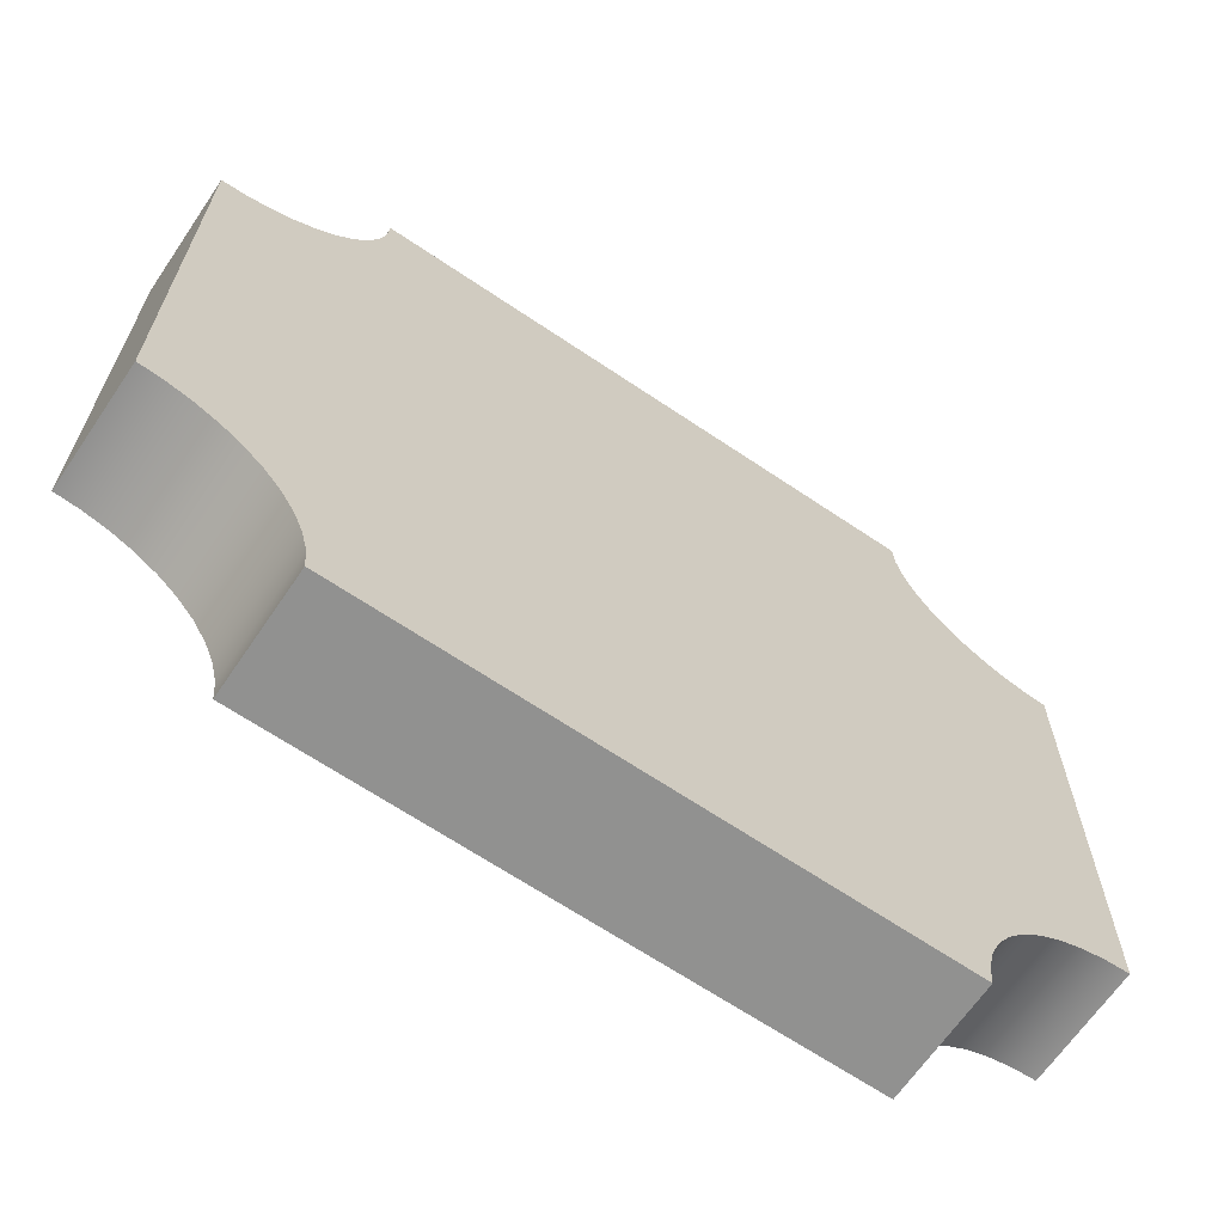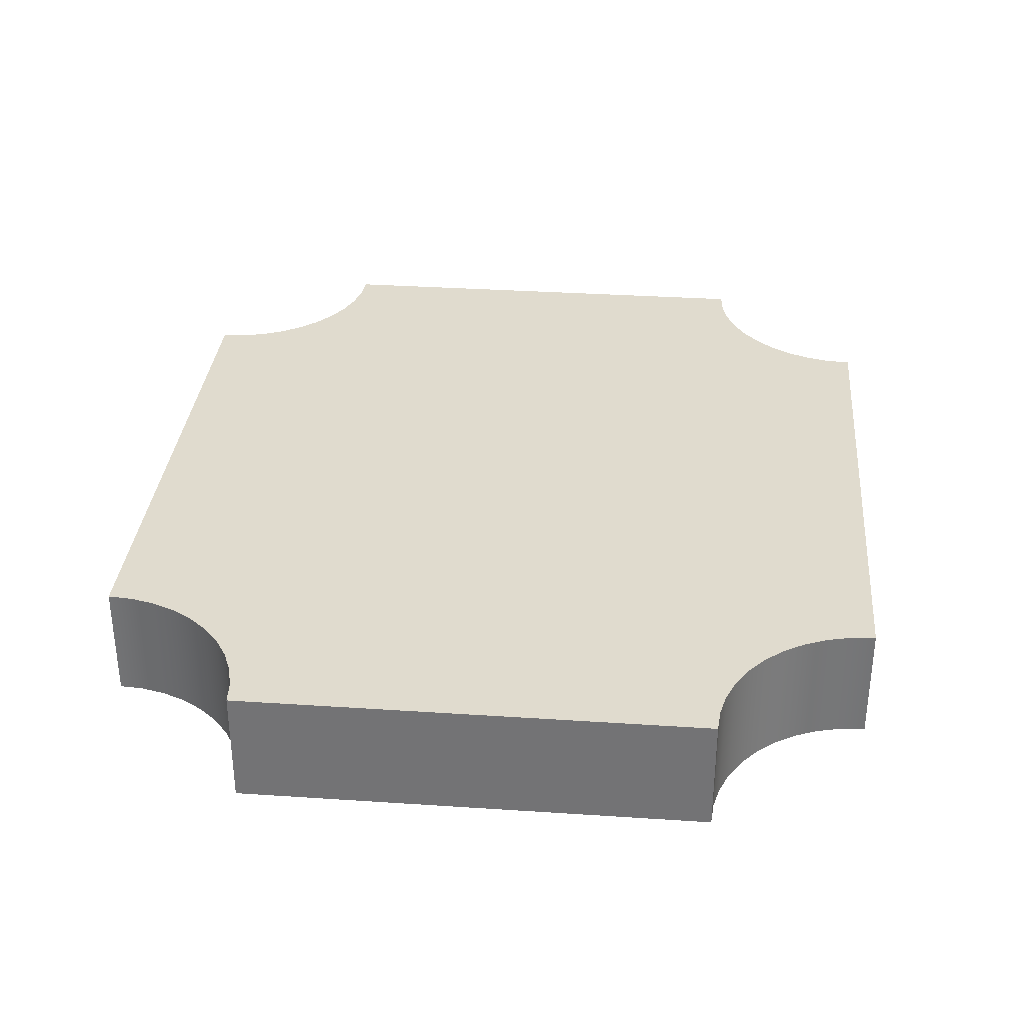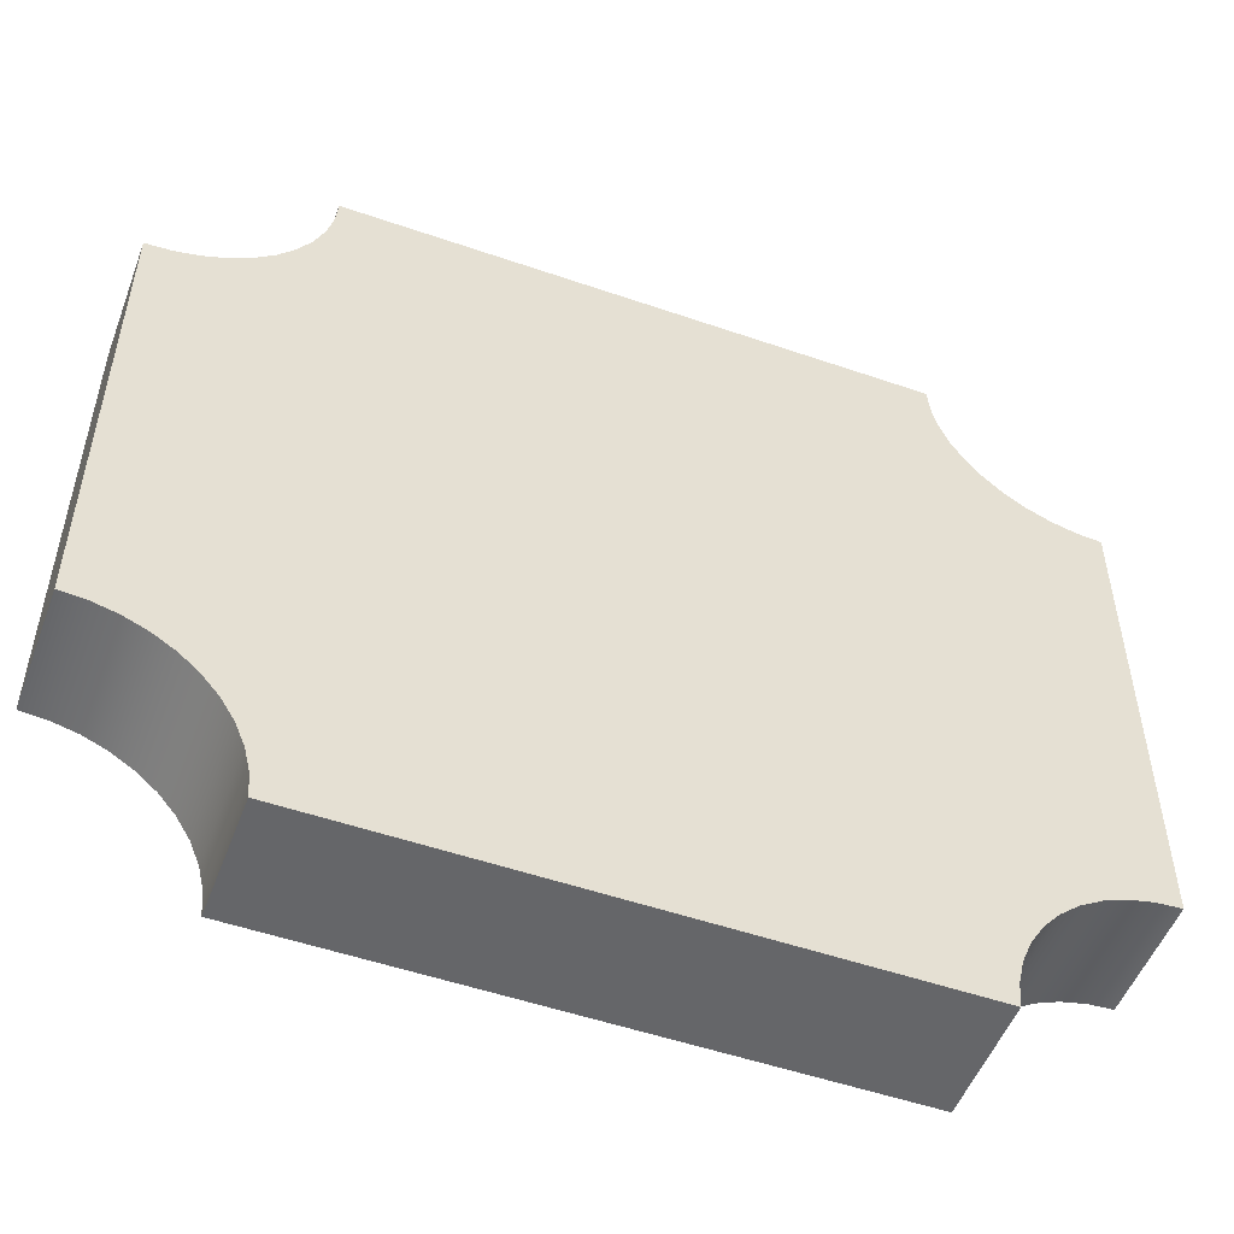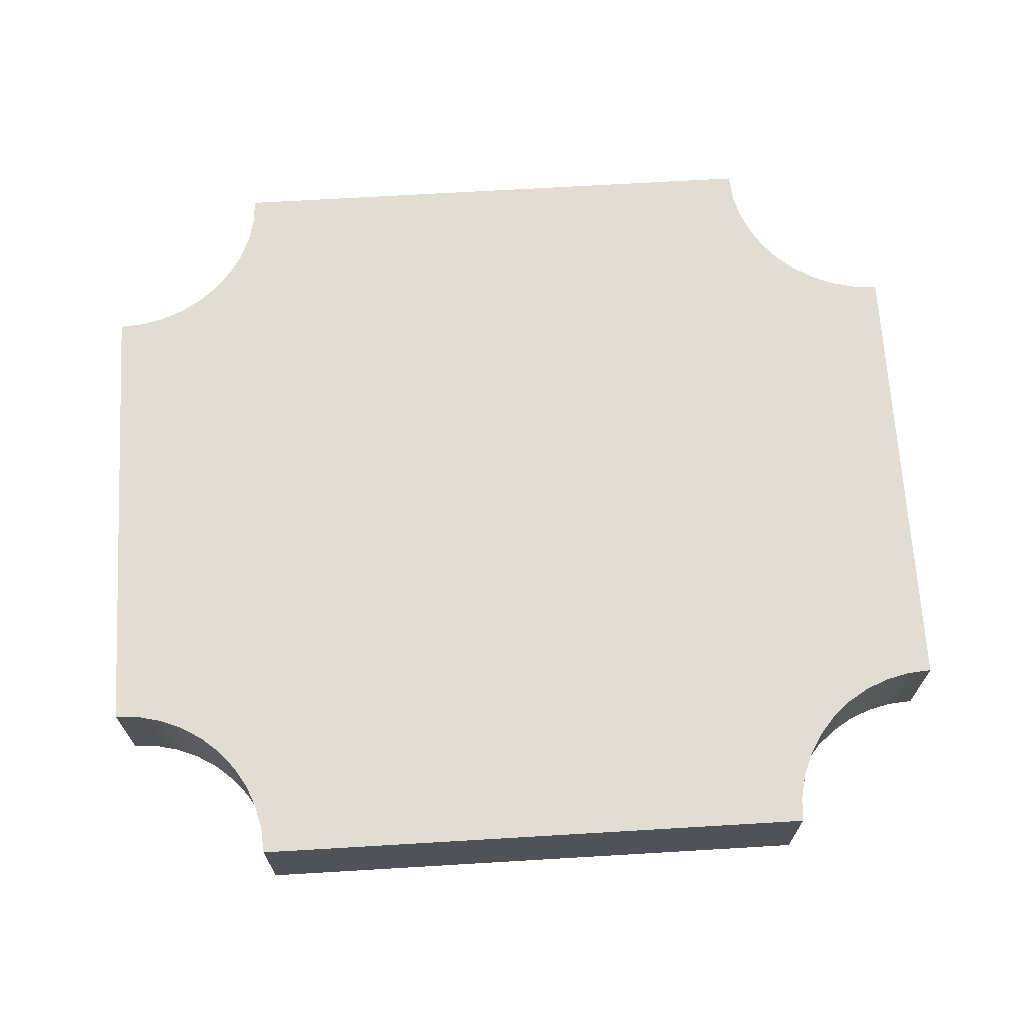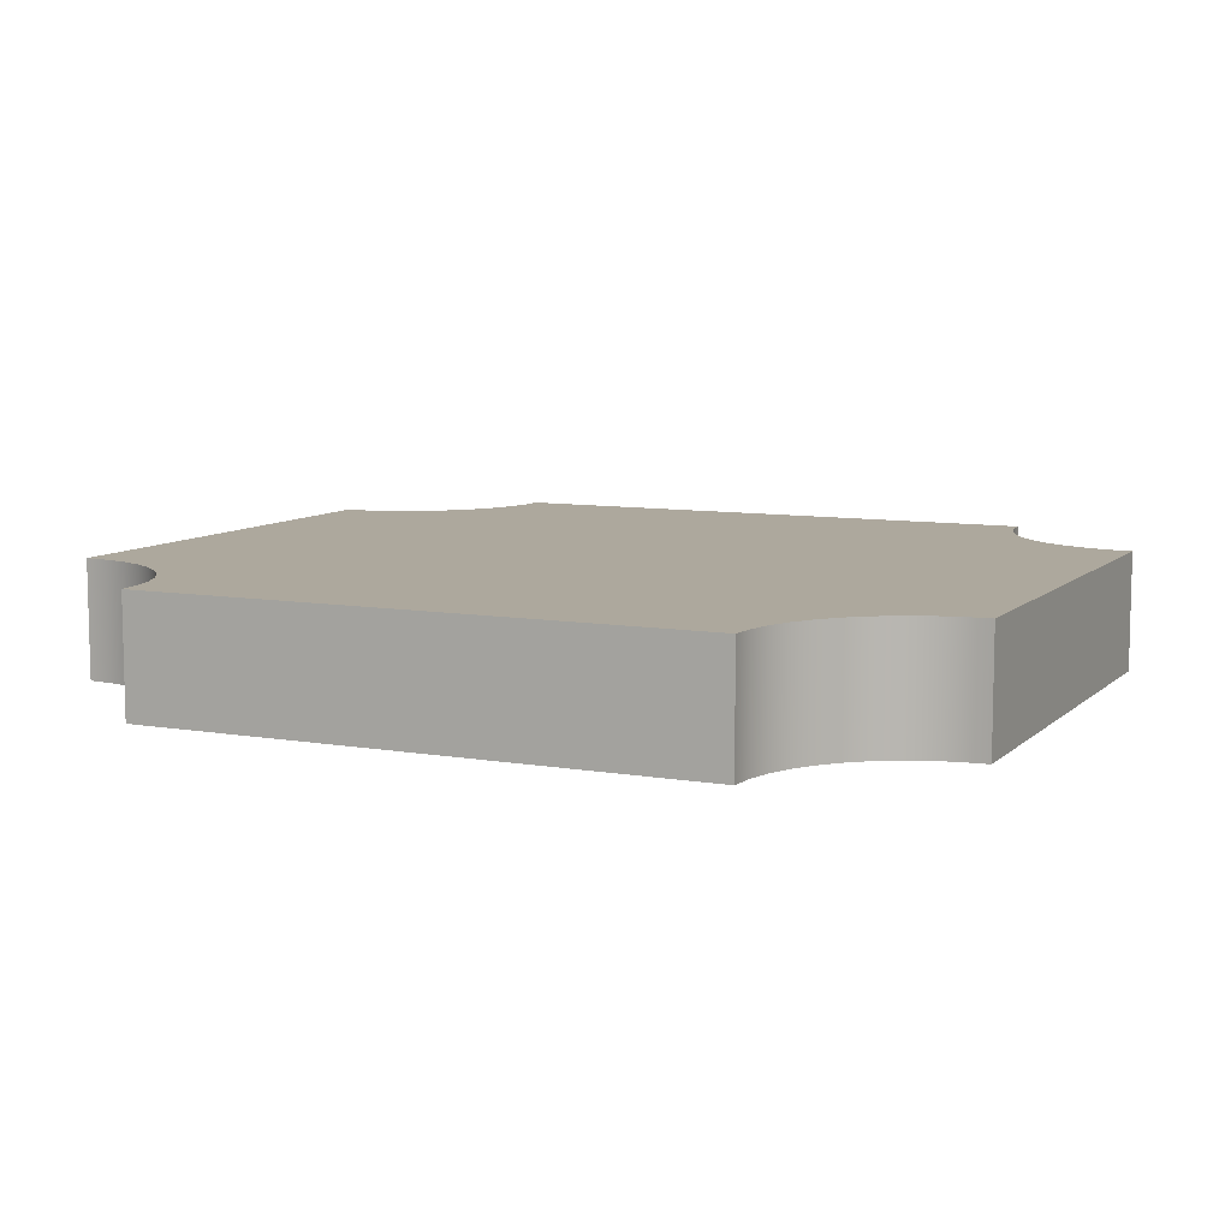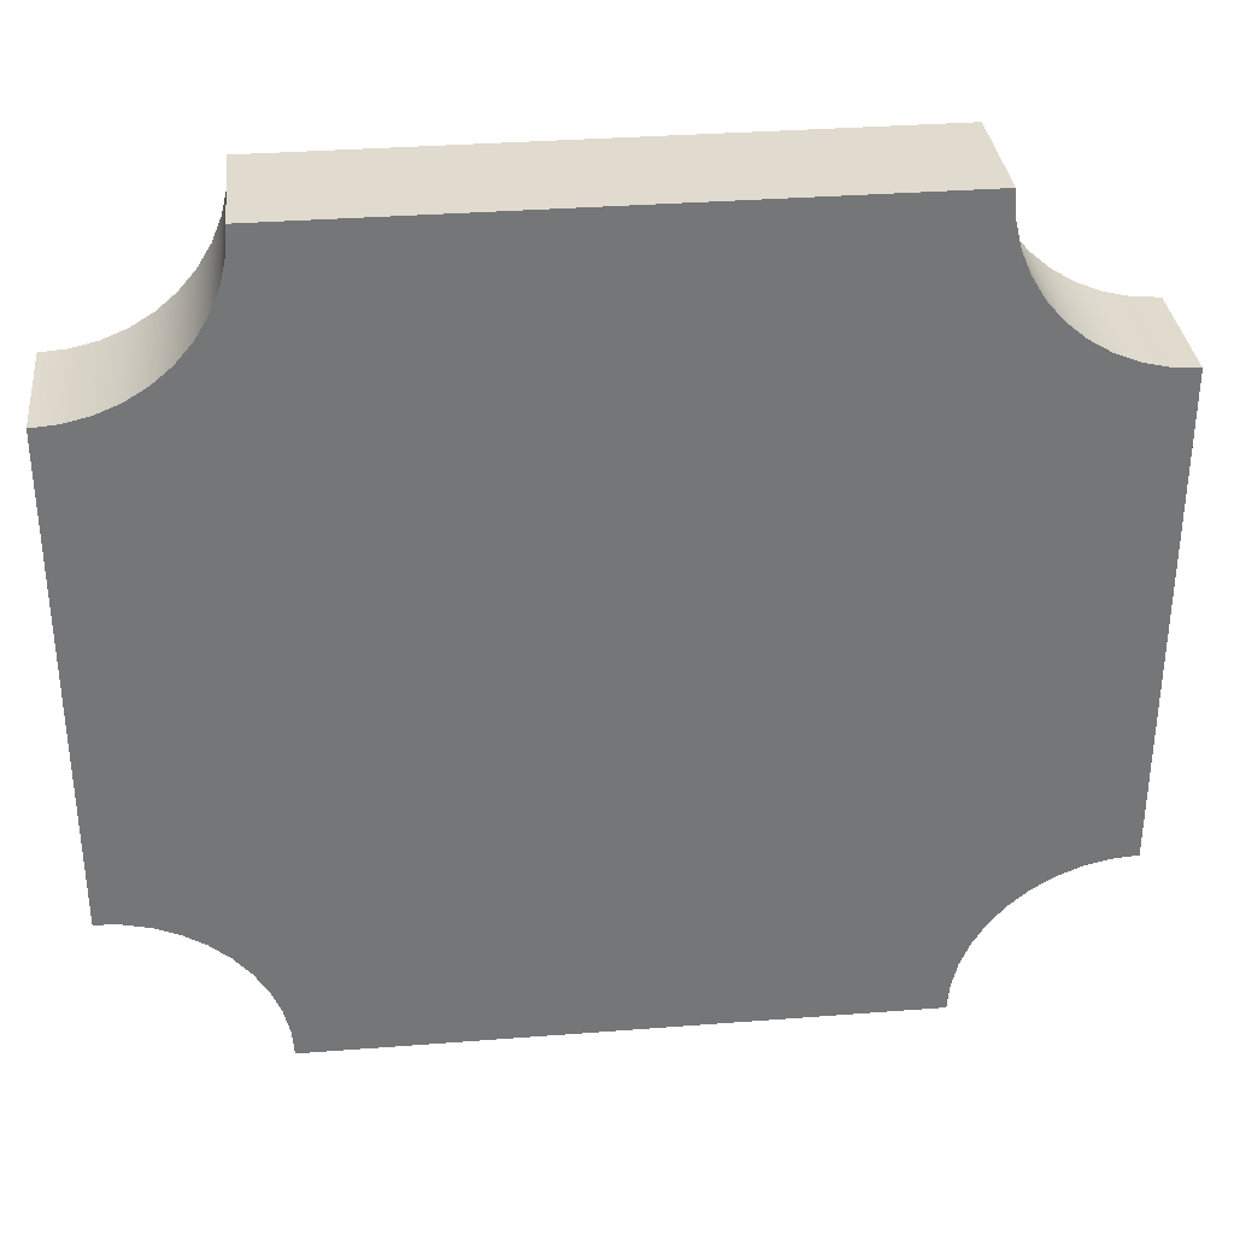
<metadata>
{"format":"obj","ext":"obj","renderer":"f3d","projection":"perspective","resolution":1024,"background":"white","views":[{"elev":-65.9,"azim":145.8,"up":"+Z"},{"elev":33.4,"azim":-84.8,"up":"+Y"},{"elev":-51.9,"azim":-20.5,"up":"+Z"},{"elev":68.1,"azim":176.6,"up":"+Y"},{"elev":8.7,"azim":25.1,"up":"+Y"},{"elev":33.6,"azim":174.0,"up":"+Z"}]}
</metadata>
<code>
v 3.7 0 6.736e-17
v 3.71 0 -0.1251
v 3.739 0 -0.2472
v 3.787 0 -0.3632
v 3.853 0 -0.4702
v 3.934 0 -0.5657
v 4.03 0 -0.6472
v 4.137 0 -0.7128
v 4.253 0 -0.7608
v 4.375 0 -0.7902
v 4.5 0 -0.8
v 4.5 0.6 -0.8
v 4.375 0.6 -0.7902
v 4.253 0.6 -0.7608
v 4.137 0.6 -0.7128
v 4.03 0.6 -0.6472
v 3.934 0.6 -0.5657
v 3.853 0.6 -0.4702
v 3.787 0.6 -0.3632
v 3.739 0.6 -0.2472
v 3.71 0.6 -0.1251
v 3.7 0.6 1.11e-16
v 0.8 0 0
v 3.7 0 6.736e-17
v 3.7 0.6 1.11e-16
v 0.8 0.6 0
v 4.899e-17 0 -0.8
v 0.1251 0 -0.7902
v 0.2472 0 -0.7608
v 0.3632 0 -0.7128
v 0.4702 0 -0.6472
v 0.5657 0 -0.5657
v 0.6472 0 -0.4702
v 0.7128 0 -0.3632
v 0.7608 0 -0.2472
v 0.7902 0 -0.1251
v 0.8 0 0
v 0.8 0.6 0
v 0.7902 0.6 -0.1251
v 0.7608 0.6 -0.2472
v 0.7128 0.6 -0.3632
v 0.6472 0.6 -0.4702
v 0.5657 0.6 -0.5657
v 0.4702 0.6 -0.6472
v 0.3632 0.6 -0.7128
v 0.2472 0.6 -0.7608
v 0.1251 0.6 -0.7902
v 0 0.6 -0.8
v 4.899e-17 0 -3.2
v 4.899e-17 0 -0.8
v 0 0.6 -0.8
v 0 0.6 -3.2
v 0.8 0 -4
v 0.7902 0 -3.875
v 0.7608 0 -3.753
v 0.7128 0 -3.637
v 0.6472 0 -3.53
v 0.5657 0 -3.434
v 0.4702 0 -3.353
v 0.3632 0 -3.287
v 0.2472 0 -3.239
v 0.1251 0 -3.21
v 4.899e-17 0 -3.2
v 0 0.6 -3.2
v 0.1251 0.6 -3.21
v 0.2472 0.6 -3.239
v 0.3632 0.6 -3.287
v 0.4702 0.6 -3.353
v 0.5657 0.6 -3.434
v 0.6472 0.6 -3.53
v 0.7128 0.6 -3.637
v 0.7608 0.6 -3.753
v 0.7902 0.6 -3.875
v 0.8 0.6 -4
v 3.7 0 -4
v 0.8 0 -4
v 0.8 0.6 -4
v 3.7 0.6 -4
v 4.5 0 -3.2
v 4.375 0 -3.21
v 4.253 0 -3.239
v 4.137 0 -3.287
v 4.03 0 -3.353
v 3.934 0 -3.434
v 3.853 0 -3.53
v 3.787 0 -3.637
v 3.739 0 -3.753
v 3.71 0 -3.875
v 3.7 0 -4
v 3.7 0.6 -4
v 3.71 0.6 -3.875
v 3.739 0.6 -3.753
v 3.787 0.6 -3.637
v 3.853 0.6 -3.53
v 3.934 0.6 -3.434
v 4.03 0.6 -3.353
v 4.137 0.6 -3.287
v 4.253 0.6 -3.239
v 4.375 0.6 -3.21
v 4.5 0.6 -3.2
v 4.5 0 -0.8
v 4.5 0 -3.2
v 4.5 0.6 -3.2
v 4.5 0.6 -0.8
v 4.5 0.6 -0.8
v 4.5 0.6 -3.2
v 4.375 0.6 -3.21
v 4.253 0.6 -3.239
v 4.137 0.6 -3.287
v 4.03 0.6 -3.353
v 3.934 0.6 -3.434
v 3.853 0.6 -3.53
v 3.787 0.6 -3.637
v 3.739 0.6 -3.753
v 3.71 0.6 -3.875
v 3.7 0.6 -4
v 0.8 0.6 -4
v 0.7902 0.6 -3.875
v 0.7608 0.6 -3.753
v 0.7128 0.6 -3.637
v 0.6472 0.6 -3.53
v 0.5657 0.6 -3.434
v 0.4702 0.6 -3.353
v 0.3632 0.6 -3.287
v 0.2472 0.6 -3.239
v 0.1251 0.6 -3.21
v 0 0.6 -3.2
v 0 0.6 -0.8
v 0.1251 0.6 -0.7902
v 0.2472 0.6 -0.7608
v 0.3632 0.6 -0.7128
v 0.4702 0.6 -0.6472
v 0.5657 0.6 -0.5657
v 0.6472 0.6 -0.4702
v 0.7128 0.6 -0.3632
v 0.7608 0.6 -0.2472
v 0.7902 0.6 -0.1251
v 0.8 0.6 0
v 3.7 0.6 1.11e-16
v 3.71 0.6 -0.1251
v 3.739 0.6 -0.2472
v 3.787 0.6 -0.3632
v 3.853 0.6 -0.4702
v 3.934 0.6 -0.5657
v 4.03 0.6 -0.6472
v 4.137 0.6 -0.7128
v 4.253 0.6 -0.7608
v 4.375 0.6 -0.7902
v 4.5 0 -3.2
v 4.5 0 -0.8
v 4.375 0 -0.7902
v 4.253 0 -0.7608
v 4.137 0 -0.7128
v 4.03 0 -0.6472
v 3.934 0 -0.5657
v 3.853 0 -0.4702
v 3.787 0 -0.3632
v 3.739 0 -0.2472
v 3.71 0 -0.1251
v 3.7 0 6.736e-17
v 0.8 0 0
v 0.7902 0 -0.1251
v 0.7608 0 -0.2472
v 0.7128 0 -0.3632
v 0.6472 0 -0.4702
v 0.5657 0 -0.5657
v 0.4702 0 -0.6472
v 0.3632 0 -0.7128
v 0.2472 0 -0.7608
v 0.1251 0 -0.7902
v 4.899e-17 0 -0.8
v 4.899e-17 0 -3.2
v 0.1251 0 -3.21
v 0.2472 0 -3.239
v 0.3632 0 -3.287
v 0.4702 0 -3.353
v 0.5657 0 -3.434
v 0.6472 0 -3.53
v 0.7128 0 -3.637
v 0.7608 0 -3.753
v 0.7902 0 -3.875
v 0.8 0 -4
v 3.7 0 -4
v 3.71 0 -3.875
v 3.739 0 -3.753
v 3.787 0 -3.637
v 3.853 0 -3.53
v 3.934 0 -3.434
v 4.03 0 -3.353
v 4.137 0 -3.287
v 4.253 0 -3.239
v 4.375 0 -3.21
g a1477a9e-e2d3-11ea-a890-54bf646e7e1f
f 22 1 21
f 21 1 2
f 21 2 20
f 20 2 3
f 20 3 19
f 19 3 4
f 19 4 18
f 18 4 5
f 18 5 17
f 17 5 6
f 17 6 16
f 16 6 7
f 16 7 15
f 15 7 8
f 15 8 14
f 14 8 9
f 14 9 13
f 13 9 10
f 13 10 12
f 12 10 11
g a1488c0c-e2d3-11ea-9ead-54bf646e7e1f
f 23 24 26
f 26 24 25
g a1494f58-e2d3-11ea-97b1-54bf646e7e1f
f 48 27 47
f 47 27 28
f 47 28 46
f 46 28 29
f 46 29 45
f 45 29 30
f 45 30 44
f 44 30 31
f 44 31 43
f 43 31 32
f 43 32 42
f 42 32 33
f 42 33 41
f 41 33 34
f 41 34 40
f 40 34 35
f 40 35 39
f 39 35 36
f 39 36 38
f 38 36 37
g a14a12a2-e2d3-11ea-83f7-54bf646e7e1f
f 49 50 52
f 52 50 51
g a14aaee2-e2d3-11ea-93d3-54bf646e7e1f
f 74 53 73
f 73 53 54
f 73 54 72
f 72 54 55
f 72 55 71
f 71 55 56
f 71 56 70
f 70 56 57
f 70 57 69
f 69 57 58
f 69 58 68
f 68 58 59
f 68 59 67
f 67 59 60
f 67 60 66
f 66 60 61
f 66 61 65
f 65 61 62
f 65 62 64
f 64 62 63
g a14b722e-e2d3-11ea-b40d-54bf646e7e1f
f 75 76 78
f 78 76 77
g a14c0e4a-e2d3-11ea-806e-54bf646e7e1f
f 100 79 99
f 99 79 80
f 99 80 98
f 98 80 81
f 98 81 97
f 97 81 82
f 97 82 96
f 96 82 83
f 96 83 95
f 95 83 84
f 95 84 94
f 94 84 85
f 94 85 93
f 93 85 86
f 93 86 92
f 92 86 87
f 92 87 91
f 91 87 88
f 91 88 90
f 90 88 89
g a14cd1ba-e2d3-11ea-9ee3-54bf646e7e1f
f 101 102 104
f 104 102 103
g a14d9500-e2d3-11ea-896b-54bf646e7e1f
f 106 107 105
f 105 107 148
f 148 107 108
f 148 108 147
f 147 108 109
f 147 109 146
f 146 109 110
f 146 110 145
f 145 110 111
f 145 111 144
f 144 111 122
f 144 122 133
f 133 122 132
f 132 122 123
f 132 123 131
f 131 123 124
f 131 124 130
f 130 124 125
f 130 125 129
f 129 125 126
f 129 126 128
f 128 126 127
f 122 111 121
f 121 111 112
f 121 112 120
f 120 112 113
f 120 113 119
f 119 113 114
f 119 114 118
f 118 114 115
f 118 115 117
f 117 115 116
f 144 133 143
f 143 133 134
f 143 134 142
f 142 134 135
f 142 135 141
f 141 135 136
f 141 136 140
f 140 136 137
f 140 137 139
f 139 137 138
g a14e5834-e2d3-11ea-bacb-54bf646e7e1f
f 149 150 192
f 192 150 151
f 192 151 191
f 191 151 152
f 191 152 190
f 190 152 153
f 190 153 189
f 189 153 154
f 189 154 188
f 188 154 155
f 188 155 166
f 166 155 165
f 165 155 156
f 165 156 164
f 164 156 157
f 164 157 163
f 163 157 158
f 163 158 162
f 162 158 159
f 162 159 161
f 161 159 160
f 188 166 177
f 177 166 167
f 177 167 176
f 176 167 168
f 176 168 175
f 175 168 169
f 175 169 174
f 174 169 170
f 174 170 173
f 173 170 171
f 173 171 172
f 188 177 187
f 187 177 178
f 187 178 186
f 186 178 179
f 186 179 185
f 185 179 180
f 185 180 184
f 184 180 181
f 184 181 183
f 183 181 182

</code>
